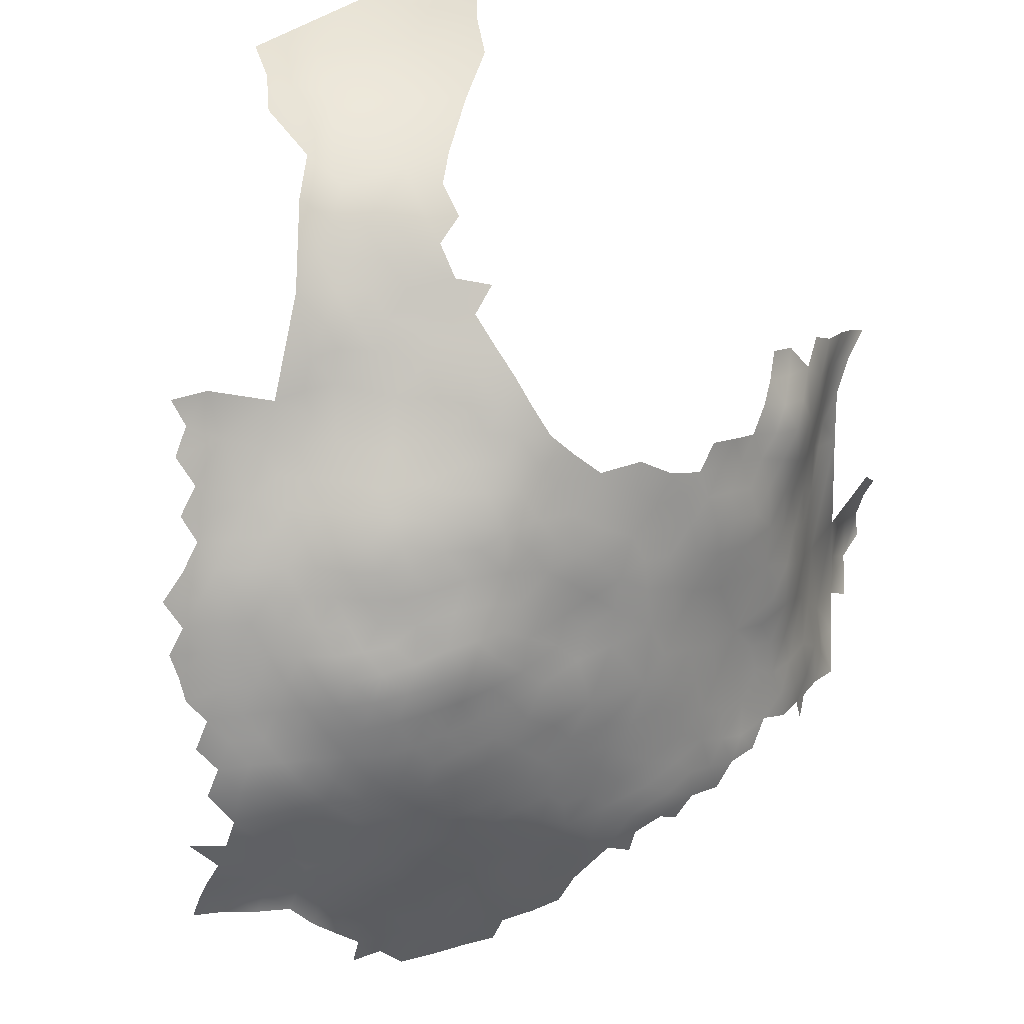
<metadata>
{"format":"obj","ext":"obj","renderer":"f3d","projection":"perspective","resolution":1024,"background":"white","views":[{"elev":-34.3,"azim":40.8,"up":"+Z"}]}
</metadata>
<code>
v 447.9 954.2 409.3
v 451.8 952 409.5
v 444.4 956.5 408.6
v 448.3 958.4 408.6
v 451.9 956.4 409.2
v 452.3 960.6 408.1
v 455.7 958.7 409.2
v 455.6 954.5 409.6
v 456 962.9 408.2
v 459.3 961 409.4
v 459.1 956.8 410
v 458.9 952.7 410.4
v 462.7 959 410.6
v 462.5 954.9 411.1
v 462.6 963.1 409.9
v 466.1 961.2 411.2
v 466.2 957.1 411.8
v 462.3 950.7 411.5
v 466 952.8 412.3
v 465.8 948.4 412.8
v 469.6 954.8 412.7
v 469.4 950.5 413.4
v 459.3 965.4 409.1
v 456.1 967.3 407.6
v 459.2 969.7 408.9
v 462.8 967.6 409.6
v 455.3 950.4 410
v 458.9 948.4 410.9
v 462.5 946.1 412
v 456 971.7 407.8
v 469.7 959.2 412.1
v 466.2 965.4 410.5
v 469.6 963.5 411.7
v 469.7 967.7 411.3
v 466.1 969.8 410.6
v 462.5 972 409.8
v 467 974.8 411.2
v 469.3 971.1 411.1
v 462.4 977 410
v 472.9 970.4 412.2
v 473 965.9 412.3
v 476.5 967.7 413.1
v 459 974.2 409.2
v 455.5 976.4 408.4
v 458.9 978.7 409.3
v 455.2 981 408.7
v 458.7 983.1 409.5
v 455.2 985.4 408.7
v 458.8 987.5 409.5
v 462.3 985.4 410.2
v 461.8 981.4 410.1
v 465.6 982.6 410.8
v 462.5 989.6 410.4
v 466.2 991.8 411.2
v 466.1 987.6 411.1
v 469.6 989.9 412
v 473 992.2 413.3
v 469.7 985.6 411.8
v 473.1 987.8 413.1
v 476.5 989.8 414.5
v 476.5 985.6 414.4
v 473.5 983.3 413
v 470 981.2 411.9
v 476.9 981.5 414.2
v 473.1 961.6 412.7
v 479.8 966.2 414.3
v 479.7 962.1 414.5
v 476.4 964 413.5
v 483 968.4 415.5
v 482.8 964.3 415.5
v 479.3 970.8 414.1
v 483.1 972.5 415.6
v 486.3 970.4 417.1
v 486.1 966.3 417
v 486 962.2 416.9
v 489.3 968.2 418.6
v 489.3 964.1 418.5
v 480.1 974.9 414.6
v 482.6 960.2 415.7
v 486.3 974.4 417.2
v 489.4 972.4 418.8
v 482.9 976.6 415.8
v 486.2 978.6 417.3
v 489.3 976.4 419
v 492.3 974.4 420.7
v 492.6 970.4 420.7
v 479.6 979 414.9
v 475.5 976.9 413.4
v 485.8 958.4 417.2
v 479.2 958.1 414.9
v 482.5 956.2 416
v 489.2 960.1 418.6
v 489.2 956.2 419.3
v 492.4 962.2 420.3
v 492.5 958.3 420.8
v 492.5 966.2 420.4
v 495.2 976.4 422.7
v 496 972.6 423.1
v 491.9 978 420.7
v 494.5 980.3 422.4
v 491.3 982.1 420.6
v 494.5 984.4 422.5
v 497.4 982.1 424.3
v 497.4 978.5 424.2
v 497.8 986.6 425.1
v 500.3 984.1 427
v 495.4 989.2 423.3
v 500.3 979.8 426.5
v 499.6 975.8 425.5
v 500.8 971 426.1
v 502.9 981.9 429
v 496.5 968.8 423.3
v 499.7 966.8 425.2
v 495.7 993.7 424
v 505.6 982.6 432
v 504.8 977.4 430.1
v 482.7 981 416.2
v 508 977.7 433.5
v 489 979.7 419
v 510.7 977 436.9
v 509.6 972.9 434.7
v 479.7 983.4 415.4
v 486 954.3 417.8
v 476.5 959.9 413.8
v 495.9 964.3 422.6
v 486.8 982.8 418
v 491.2 986.1 420.6
v 491.5 990.6 420.8
v 482.6 952.1 417
v 479.1 953.9 415.4
v 480.2 992.4 416
v 479.8 987.8 415.8
v 476.2 993.9 414.6
v 492.7 995.7 422.3
v 498 995.8 427.2
v 483.3 989.5 416.9
v 483.1 985.6 416.7
v 486.9 987.7 418.2
v 486.3 992.2 418.4
v 486.9 996.1 419.3
v 489.7 993.9 420.2
v 492.3 999.5 423.8
v 499.9 963 425.7
v 499.9 958.9 425.6
v 499.5 954.7 425.5
v 499.4 950.7 426.4
v 496.7 952.5 423.6
v 496.6 956.6 423.3
v 502.6 956.7 428.2
v 501.7 952.8 427.9
v 504.6 952.8 430.6
v 506.2 956.1 431.8
v 506.1 959.8 431.8
v 508.9 957.9 434.2
v 508.5 953.7 434.1
v 503.3 961.7 429.2
v 506.4 963.8 431.9
v 509 961.6 434.1
v 505.8 948.9 432.8
v 502.5 949.3 429.7
v 502.5 945.5 431.5
v 499.4 946.6 428.6
v 509.3 965.8 434.1
v 503.3 965.6 428.8
v 506.4 968.7 431.3
v 496.6 960.6 423.1
v 496.4 948.3 425
v 511.9 959.5 436.4
v 512.1 963.5 436.4
v 493.3 954.5 421.6
v 508.9 949.9 435.2
v 508.5 945.6 436
v 511.1 952.1 436.8
v 511.3 948.5 438.1
v 511.7 944.8 439.9
v 514.6 944.5 443
v 511.9 941.3 442.4
v 513.7 952.2 439.7
v 514.6 948.3 441.9
v 517.5 947.9 444.9
v 517.1 944.1 445.7
v 518.1 952.5 444.1
v 514.5 941 445.2
v 508.6 938.3 442.2
v 508 935.2 445.4
v 505.9 938.5 439.1
v 508.9 941.4 439.4
v 511.9 938.2 445.2
v 503.4 935.5 440.1
v 499.7 932.5 439.6
v 499.8 935 436.5
v 502.8 938.1 436.5
v 505.8 941.3 436.5
v 502.3 941.3 433.6
v 505.3 944.4 434.1
v 496.6 929.7 440.5
v 497.3 927 444.8
v 493.2 926.8 441.1
v 493 929.3 437.7
v 496.3 932 437
v 496.2 923.6 447.3
v 493.4 923.9 444.3
v 490.4 924.2 441.3
v 489.9 926.7 438.2
v 494 919.4 448.3
v 490.3 921.4 443.8
v 492.7 931.8 434.4
v 496.9 921.3 449.5
v 499.8 923.7 450.5
v 499.3 920 452.6
v 501.9 922 453.8
v 502.1 919.3 455.9
v 501.3 915 458.7
v 504.5 921.9 456.6
v 504.3 918.8 459.6
v 514.7 937.8 447.9
v 511.7 935.4 448
v 489.9 929.5 435
v 486.8 922.9 439
v 486.7 926.7 435.4
v 505.2 925.4 453.8
v 486.6 929.7 432.3
v 483.4 927 432.2
v 483.3 923.8 435
v 480.3 924.1 432
v 480.4 920.6 434.2
v 477.8 920.9 431
v 477.5 924.4 429.1
v 480.3 927.3 429.6
v 474.5 924.6 426.1
v 477.1 927.8 427.1
v 474.9 920.7 427.8
v 480 930.6 427.3
v 483.3 930.1 429.6
v 486.5 932.8 429.7
v 489.6 932.1 432.2
v 509.1 932.8 449
v 505.9 932.5 446.8
v 504.7 929.4 449.3
v 502.2 931.7 443.7
v 509 930 452.6
v 483 933.4 427.2
v 492.5 934.4 431.4
v 496 934.3 433.8
v 495.6 937.1 431.3
v 499.1 937.2 433.8
v 517.2 940.6 448.1
v 517.1 937.4 450.9
v 516.6 934.3 454
v 518.8 931.1 460.6
v 516 931.3 457.5
v 513.3 933.9 451.1
v 513.2 931.2 454.9
v 511.5 955.8 436.6
v 483 920.5 437.1
v 480.8 917.2 436
v 483.3 917.1 439.3
v 483.9 913 441.2
v 486 912.5 444.6
v 487.5 916.8 444.4
v 486.5 909.3 446.4
v 509.9 928 456
v 513.3 929 458.4
v 493.5 950.5 422.3
v 493 946.5 423.6
v 490.2 948.2 421.1
v 490.1 952.2 420.2
v 486.8 949.9 419.1
v 486.6 945.9 420.3
v 486.3 942.1 421.9
v 483 943.6 420
v 482.9 940 421.9
v 479.5 941.5 420
v 479.5 945.2 418.2
v 482.9 947.6 418.4
v 489.6 944.4 422.5
v 479.2 949.2 416.7
v 476.1 943.1 418.3
v 479.4 937.9 422.2
v 476.1 939.3 420.1
v 476.1 935.7 422.3
v 472.8 937 419.9
v 472.8 940.7 418.1
v 479.6 934.3 424.7
v 482.9 936.8 424.4
v 486.3 939.1 424
v 486.4 936 426.8
v 489.3 941.2 424.5
v 492 943.2 425.2
v 489.4 938.4 426.8
v 475.8 946.8 416.7
v 472.7 944.2 416.2
v 469.5 941.7 416
v 469.5 938 417.7
v 466.4 939.3 415.5
v 466.2 943.4 414
v 469.4 945.7 414.4
v 466.4 935.3 416.7
v 463 940.9 413.6
v 469.5 934.1 419
v 472.5 948 414.8
v 489.7 935.2 429.4
v 495.7 940.4 429
v 498.5 939.6 431.6
v 492.4 937.8 429
v 475.7 950.8 415.2
v 507.6 924.6 457.1
v 510.8 925.1 460.1
v 509.8 921.4 463.5
v 507.3 921.9 460
v 513 924.1 463.3
v 506.7 918.6 463.4
v 503.4 986.2 430.6
v 501.3 989.4 429.1
v 498.7 991.9 427
v 501.2 994.3 430.4
v 501.8 998.3 432
v 504 994.9 434.2
v 503.8 990.9 432.6
v 506.7 990.8 436.3
v 507 994.7 438.5
v 506.1 986.9 434.2
v 521.4 956.5 446.5
v 498.8 943 430.1
v 495.4 944 427.1
v 474.1 928.5 424.4
v 476.8 931.5 425
v 515.6 928 461.4
v 518.2 925.7 468.4
v 515.5 925.2 465.1
v 517.4 923.5 472.6
v 514.9 922.3 469.2
v 472.9 932.6 421.8
v 473 957.3 413.2
v 455.1 945.5 410.9
v 498.7 999.2 429.1
v 495.6 999.1 425.8
v 496.8 1003 428.4
v 452.1 979.1 407.7
v 469.5 930.4 420.1
v 522 961.9 447.3
v 523.4 966.2 449.1
v 520.6 966.2 446.1
v 521.9 969.8 447.8
v 524.1 969.9 451.5
v 525.8 966.2 452.6
v 517.6 966 442.9
v 519.1 969.7 444.7
v 519.3 962.7 444.4
v 514 920.2 475.2
v 511.5 918.9 470
v 518.4 923.3 477
v 519.9 924.7 486.2
v 472.5 952.3 414
v 514.6 965.5 439.2
v 512.6 968.5 437.1
v 509.7 968.8 434.4
v 513.6 972.6 439
v 515.8 969 441
v 515.7 961.7 440.3
v 514.7 957.3 439.7
v 508.2 915.2 472.3
v 506.4 915.4 467.3
v 504.4 915.5 463.8
v 509.2 918.2 467.4
v 504.7 911.4 469.4
v 505.7 911.3 475.9
v 512.3 921.4 466.6
v 513.8 976.8 440.4
v 475.8 955.7 414.3
v 521.2 926.8 494.9
v 519 958.6 444
v 471.8 925.1 423.5
v 504.5 999.4 436.9
v 489.4 912.4 448.1
v 522.7 973.5 450.2
v 520.4 973.5 446.6
v 526.7 969.7 454.8
v 521.1 977.3 448.7
v 523.3 977.3 452.5
v 524.9 973.4 453.8
v 517.3 973.3 443.1
v 517.8 977.3 444.7
v 519.3 927.3 502.8
v 492.3 940.7 427
v 526.9 973.5 457.4
v 529.1 973.4 461.2
v 527.7 977.5 459.4
v 529.7 977.3 463
v 528.5 981.6 461.9
v 530 981.1 465.8
v 530.7 977.2 467.3
v 530.1 973.6 464.8
v 531.4 972.9 468.5
v 519.2 981.5 447.5
v 521.7 980.8 451
v 499.9 1003 431
v 531.8 976.4 470.9
v 470.7 927.9 422
v 523.4 981.4 454.6
v 525.4 977.3 456.3
v 502.2 1002 433.9
v 501.5 1006 433.8
v 531 981.3 470.9
v 525.8 981.7 458.4
v 514.6 981.4 442.7
v 511.5 982.3 439.4
v 508.7 982.3 436.2
v 509.3 986.3 437.9
v 510.9 989.7 441.5
v 527.9 985.9 466.2
v 525.4 986 460.6
v 522.6 986.1 456.7
v 523.8 990.4 464.4
v 526.4 990.3 470.5
v 522.5 994.4 469
v 520.6 994.2 462.7
v 518.6 994.1 457.1
v 516.9 994 451.5
v 515.8 998.2 454.3
v 517.5 997.9 460
v 514.3 1002 458.3
v 518.7 998.9 465.9
v 521 997.9 471.5
v 512.2 1003 452.5
v 512.2 1008 463.1
v 519.6 990 454.3
v 513.7 998 448.5
v 508.4 1012 457.6
v 507.6 1011 450.6
v 510.3 1007 455.4
v 521.4 990.1 459.5
v 517.1 988.9 448.7
v 520.7 985.2 451.7
v 514.6 993.6 446.8
v 528.5 990.2 476.8
v 529.9 986.2 472.8
v 531.8 986.1 478.1
v 510.3 998.7 444.1
v 507.7 998.4 440.6
v 507.6 1003 442
v 506.1 1007 441.4
v 507.8 1007 445.6
v 510 1003 447.1
v 503.6 1006 437.8
v 504 1010 440
v 506.1 1010 444.5
v 503.7 1014 443.9
v 509.5 995 442
v 509.3 1006 450.3
v 532.5 981.6 475.4
v 531.5 989.9 481.7
v 530.4 993.7 484.8
v 527.8 993.2 480.1
v 527.9 996.9 483.2
v 529.6 998.5 488.2
v 511.8 994.6 444.4
v 501.8 1017 443.6
v 513.7 922.2 498.5
v 513.5 924.5 506.2
v 517.9 929 513.5
v 502.6 1025 454.5
v 503 1030 470
v 504.6 1024 466.7
v 503.6 1025 461
v 505.4 1024 472.7
v 504.2 1021 457.7
v 503.1 1020 450.3
v 525.3 993.9 475.4
v 524.9 997.9 479.1
v 522.4 997.4 474.5
v 520.7 1003 475.6
v 506.1 1016 453.2
v 505.6 920.3 510.1
v 503 1017 446.7
v 503.1 906.8 481.8
v 501.9 907.2 488.7
v 503.3 1030 477
v 507 913.6 486.4
v 500 906.6 494.4
v 504.4 912.9 495.6
v 504.5 1020 454.5
v 503.9 1034 482.3
v 506.2 1030 483.3
v 507.1 1025 479.3
v 509.9 1027 483.6
v 511 1022 479.9
v 509.9 1020 476.3
v 515.9 1018 479.5
v 513.8 1024 482.6
v 511.3 1015 471.9
v 505 1015 448.5
v 506.3 1017 460.2
f 218 236 207
f 305 290 385
f 154 168 254
f 84 99 85
f 95 92 94
f 301 291 292
f 233 231 327
f 119 99 84
f 326 327 231
f 153 158 154
f 156 164 157
f 90 124 67
f 297 301 292
f 73 72 80
f 286 272 270
f 185 217 237
f 84 83 119
f 188 183 216
f 153 156 157
f 101 127 102
f 325 324 303
f 199 218 207
f 144 149 145
f 154 254 155
f 343 348 344
f 212 211 214
f 154 152 153
f 100 97 99
f 100 104 97
f 85 99 97
f 347 348 343
f 73 80 81
f 266 267 264
f 77 96 94
f 210 209 211
f 92 95 93
f 152 154 155
f 149 150 145
f 165 157 164
f 210 208 209
f 265 266 264
f 129 91 123
f 103 104 100
f 268 267 266
f 145 150 146
f 145 146 147
f 66 68 42
f 188 177 183
f 79 90 67
f 155 173 171
f 158 153 157
f 193 194 195
f 174 171 173
f 385 288 289
f 385 290 288
f 103 100 102
f 96 77 76
f 295 299 296
f 73 76 74
f 28 12 18
f 105 103 102
f 173 155 254
f 148 145 147
f 132 61 60
f 79 89 91
f 304 303 324
f 160 161 162
f 370 124 90
f 370 90 130
f 130 91 129
f 230 231 228
f 105 106 103
f 207 236 243
f 101 102 100
f 119 83 126
f 79 67 70
f 276 289 288
f 158 168 154
f 158 169 168
f 270 288 286
f 270 276 288
f 271 270 272
f 341 343 342
f 151 159 160
f 228 225 227
f 228 229 225
f 85 86 81
f 247 216 183
f 295 293 294
f 34 40 41
f 293 292 283
f 27 8 12
f 77 94 92
f 69 72 73
f 69 73 74
f 66 70 67
f 278 292 291
f 65 334 31
f 245 303 304
f 293 295 296
f 273 271 272
f 74 76 77
f 30 25 24
f 342 343 344
f 90 91 130
f 90 79 91
f 280 281 282
f 280 279 281
f 174 172 171
f 236 222 235
f 277 291 306
f 75 92 89
f 75 77 92
f 229 231 233
f 229 228 231
f 69 70 66
f 294 300 298
f 74 77 75
f 42 68 41
f 242 234 233
f 295 294 298
f 261 259 375
f 15 16 13
f 260 375 259
f 270 269 276
f 277 275 274
f 283 280 282
f 89 123 91
f 110 113 112
f 278 283 292
f 70 69 74
f 212 210 211
f 17 13 16
f 71 72 69
f 125 94 96
f 221 214 211
f 27 12 28
f 21 354 22
f 273 274 271
f 273 278 274
f 144 166 143
f 33 16 32
f 228 227 232
f 228 232 230
f 381 345 376
f 10 15 13
f 177 175 176
f 18 29 28
f 246 245 304
f 246 244 245
f 138 137 136
f 186 187 184
f 224 226 225
f 186 192 193
f 297 292 293
f 297 293 296
f 111 108 106
f 103 106 108
f 103 108 104
f 247 248 216
f 150 151 160
f 234 229 233
f 234 223 229
f 218 199 204
f 78 82 72
f 78 72 71
f 286 288 290
f 38 40 34
f 280 278 273
f 280 283 278
f 61 59 60
f 8 11 12
f 378 345 381
f 187 186 193
f 183 177 176
f 192 194 193
f 234 235 222
f 234 222 223
f 52 51 50
f 12 11 14
f 12 14 18
f 307 308 310
f 336 338 397
f 19 18 14
f 227 225 226
f 31 33 65
f 65 68 124
f 67 124 68
f 67 68 66
f 271 274 275
f 282 281 333
f 279 280 273
f 60 131 132
f 83 84 80
f 223 225 229
f 316 319 314
f 22 20 19
f 343 349 347
f 343 341 349
f 407 408 409
f 79 75 89
f 34 33 32
f 76 73 81
f 316 314 315
f 337 338 336
f 84 85 81
f 84 81 80
f 184 177 188
f 189 192 186
f 287 286 290
f 18 20 29
f 18 19 20
f 202 205 206
f 446 442 445
f 271 269 270
f 11 13 14
f 55 54 56
f 204 219 220
f 279 273 272
f 305 385 303
f 305 303 245
f 59 61 62
f 31 17 16
f 31 16 33
f 165 163 157
f 191 192 189
f 50 51 47
f 58 62 63
f 25 23 24
f 25 26 23
f 42 41 40
f 236 302 243
f 236 235 302
f 359 355 356
f 359 356 358
f 10 13 11
f 187 177 184
f 33 34 41
f 87 78 88
f 87 82 78
f 4 1 3
f 47 48 49
f 47 49 50
f 302 290 305
f 140 141 139
f 283 294 293
f 283 282 294
f 58 55 56
f 285 272 286
f 285 286 287
f 8 7 11
f 19 21 22
f 279 285 284
f 279 272 285
f 64 61 122
f 64 62 61
f 139 138 136
f 170 264 267
f 198 203 204
f 109 104 108
f 345 378 346
f 60 133 131
f 403 402 397
f 70 75 79
f 70 74 75
f 87 122 117
f 87 64 122
f 82 80 72
f 82 83 80
f 183 176 181
f 115 116 111
f 132 131 136
f 132 136 137
f 203 219 204
f 243 302 305
f 255 226 224
f 243 305 245
f 224 225 223
f 22 354 301
f 46 48 47
f 54 55 53
f 199 198 204
f 242 235 234
f 361 254 168
f 306 301 354
f 306 291 301
f 38 34 35
f 47 51 45
f 47 45 46
f 58 59 62
f 58 56 59
f 144 148 166
f 144 145 148
f 201 202 197
f 448 458 475
f 36 26 25
f 36 35 26
f 6 9 7
f 53 50 49
f 377 344 348
f 377 348 382
f 217 188 216
f 326 373 399
f 170 148 147
f 170 147 264
f 218 204 220
f 135 337 336
f 10 23 15
f 10 9 23
f 7 10 11
f 7 9 10
f 118 120 121
f 380 376 379
f 158 157 163
f 88 64 87
f 43 44 45
f 43 45 39
f 380 381 376
f 15 32 16
f 284 281 279
f 37 35 36
f 24 23 9
f 274 278 291
f 274 291 277
f 71 69 66
f 71 66 42
f 5 7 8
f 190 191 189
f 318 316 317
f 318 319 316
f 287 235 242
f 218 222 236
f 218 220 222
f 5 6 7
f 86 76 81
f 86 96 76
f 31 334 21
f 31 21 17
f 285 287 242
f 185 188 217
f 379 376 377
f 55 52 50
f 55 50 53
f 396 380 379
f 59 56 57
f 284 285 242
f 244 243 245
f 244 207 243
f 200 207 244
f 200 199 207
f 35 32 26
f 35 34 32
f 201 209 208
f 17 21 19
f 185 184 188
f 200 190 196
f 169 158 163
f 238 185 237
f 368 309 311
f 199 200 196
f 199 196 198
f 5 1 4
f 2 8 27
f 2 5 8
f 197 202 198
f 197 198 196
f 334 124 370
f 334 65 124
f 326 231 230
f 326 230 373
f 60 59 57
f 60 57 133
f 266 269 268
f 266 276 269
f 307 214 221
f 275 269 271
f 17 14 13
f 17 19 14
f 395 396 379
f 276 265 289
f 276 266 265
f 25 30 43
f 25 43 36
f 310 309 312
f 310 312 215
f 202 203 198
f 202 206 203
f 194 161 195
f 46 45 44
f 36 39 37
f 36 43 39
f 310 214 307
f 310 215 214
f 187 175 177
f 41 68 65
f 41 65 33
f 122 61 132
f 122 132 137
f 147 146 167
f 309 308 311
f 309 310 308
f 215 213 212
f 215 212 214
f 380 396 400
f 58 52 55
f 253 251 263
f 440 441 439
f 117 82 87
f 2 1 5
f 262 253 263
f 393 387 389
f 362 363 365
f 362 365 351
f 351 365 368
f 386 378 381
f 63 52 58
f 201 208 205
f 201 205 202
f 247 183 181
f 253 252 249
f 322 115 313
f 401 386 381
f 401 381 380
f 287 290 302
f 287 302 235
f 282 300 294
f 282 333 300
f 37 38 35
f 44 339 46
f 325 303 385
f 325 385 289
f 117 126 83
f 117 83 82
f 167 265 264
f 167 264 147
f 89 92 93
f 89 93 123
f 386 401 388
f 15 23 26
f 15 26 32
f 4 6 5
f 117 122 137
f 117 137 126
f 345 346 342
f 345 342 344
f 392 398 394
f 376 345 344
f 376 344 377
f 319 320 322
f 237 239 238
f 220 223 222
f 220 224 223
f 284 233 327
f 284 242 233
f 366 363 362
f 333 340 300
f 39 45 51
f 390 388 405
f 390 389 388
f 99 119 101
f 99 101 100
f 161 160 159
f 252 237 217
f 251 253 249
f 275 268 269
f 352 350 331
f 401 380 400
f 444 439 441
f 255 257 256
f 255 256 226
f 44 43 30
f 85 97 98
f 85 98 86
f 449 321 440
f 449 440 439
f 324 162 161
f 401 405 388
f 401 400 405
f 393 392 394
f 393 389 392
f 224 219 255
f 224 220 219
f 200 191 190
f 469 454 436
f 244 191 200
f 244 246 191
f 328 263 251
f 328 251 250
f 192 191 246
f 138 126 137
f 129 275 277
f 439 457 449
f 237 241 239
f 469 471 470
f 332 329 331
f 195 161 159
f 110 112 98
f 165 357 163
f 387 388 389
f 387 386 388
f 447 443 442
f 447 442 446
f 174 173 178
f 367 366 362
f 319 313 314
f 319 322 313
f 315 114 135
f 325 162 324
f 170 93 95
f 170 267 93
f 160 162 146
f 160 146 150
f 350 332 331
f 252 248 249
f 414 432 417
f 470 471 472
f 180 176 179
f 180 181 176
f 175 179 176
f 325 289 265
f 325 265 167
f 297 22 301
f 297 20 22
f 135 316 315
f 443 444 441
f 443 441 442
f 379 383 395
f 332 330 329
f 377 382 383
f 377 383 379
f 454 455 453
f 454 453 452
f 450 444 443
f 391 389 390
f 391 392 389
f 240 190 189
f 318 320 319
f 318 321 320
f 179 182 180
f 111 313 115
f 431 425 450
f 172 195 159
f 172 159 171
f 253 262 241
f 277 306 130
f 277 130 129
f 492 448 475
f 492 475 468
f 175 172 174
f 162 167 146
f 162 325 167
f 363 312 365
f 363 364 312
f 359 348 347
f 317 397 402
f 317 336 397
f 370 130 306
f 370 306 354
f 174 179 175
f 174 178 179
f 351 368 332
f 351 332 350
f 148 170 95
f 27 28 335
f 328 330 311
f 410 449 457
f 365 309 368
f 365 312 309
f 281 284 327
f 356 355 169
f 412 390 405
f 112 86 98
f 364 215 312
f 364 213 215
f 432 413 427
f 432 427 418
f 347 355 359
f 428 419 435
f 107 105 102
f 434 433 427
f 20 297 296
f 374 321 318
f 374 440 321
f 433 435 419
f 334 370 354
f 334 354 21
f 368 330 332
f 368 311 330
f 437 451 404
f 420 419 428
f 252 217 216
f 252 216 248
f 29 20 296
f 427 433 419
f 123 93 267
f 123 267 268
f 193 195 172
f 417 432 418
f 151 152 155
f 347 349 360
f 347 360 355
f 149 151 150
f 143 166 125
f 315 107 114
f 333 281 327
f 333 327 326
f 356 163 357
f 356 169 163
f 437 438 451
f 416 423 424
f 126 101 119
f 313 111 106
f 448 447 446
f 139 141 128
f 417 421 423
f 417 418 421
f 262 308 307
f 262 263 308
f 487 489 488
f 341 372 349
f 115 322 408
f 129 123 268
f 129 268 275
f 430 492 473
f 434 396 395
f 359 358 382
f 359 382 348
f 322 409 408
f 178 182 179
f 360 169 355
f 374 317 402
f 374 318 317
f 462 467 482
f 143 113 164
f 143 164 156
f 109 97 104
f 456 453 455
f 109 110 98
f 109 98 97
f 121 356 357
f 324 194 304
f 324 161 194
f 246 304 194
f 246 194 192
f 149 152 151
f 128 141 134
f 436 454 452
f 436 452 438
f 178 173 254
f 138 139 128
f 138 128 127
f 166 94 125
f 361 178 254
f 473 492 468
f 473 468 482
f 485 484 486
f 120 369 358
f 187 193 172
f 187 172 175
f 333 399 340
f 333 326 399
f 155 171 159
f 155 159 151
f 29 296 299
f 341 323 372
f 413 412 405
f 413 405 400
f 412 413 432
f 337 134 142
f 418 427 419
f 418 419 420
f 360 361 168
f 360 168 169
f 416 414 417
f 416 417 423
f 95 94 166
f 95 166 148
f 404 398 392
f 404 392 391
f 434 400 396
f 128 114 107
f 128 134 114
f 428 435 457
f 428 457 439
f 316 336 317
f 316 135 336
f 221 239 241
f 411 391 390
f 411 390 412
f 320 409 322
f 320 410 409
f 369 407 406
f 337 135 114
f 337 114 134
f 430 450 443
f 430 443 447
f 121 120 358
f 121 358 356
f 434 427 413
f 434 413 400
f 127 128 107
f 127 107 102
f 360 349 372
f 262 221 241
f 262 307 221
f 425 444 450
f 454 470 455
f 454 469 470
f 113 143 125
f 113 125 112
f 252 253 241
f 252 241 237
f 372 323 182
f 410 321 449
f 410 320 321
f 221 211 209
f 436 438 437
f 112 96 86
f 112 125 96
f 369 382 358
f 402 403 445
f 144 156 149
f 144 143 156
f 428 439 444
f 422 420 425
f 414 416 415
f 414 415 411
f 369 406 383
f 369 383 382
f 420 421 418
f 420 422 421
f 493 482 467
f 328 308 263
f 328 311 308
f 422 425 431
f 127 101 126
f 127 126 138
f 430 431 450
f 153 152 149
f 153 149 156
f 414 412 432
f 414 411 412
f 493 473 482
f 424 472 471
f 314 313 106
f 489 487 490
f 315 105 107
f 196 190 240
f 416 424 471
f 116 108 111
f 118 116 115
f 407 120 408
f 407 369 120
f 462 465 467
f 258 260 259
f 425 428 444
f 425 420 428
f 487 486 490
f 487 485 486
f 426 431 429
f 426 422 431
f 463 466 464
f 121 357 165
f 437 411 415
f 436 415 469
f 436 437 415
f 118 408 120
f 118 115 408
f 462 482 468
f 492 430 447
f 492 447 448
f 71 42 40
f 88 62 64
f 139 136 131
f 410 407 409
f 374 402 445
f 88 78 71
f 184 189 186
f 374 441 440
f 240 238 239
f 206 219 203
f 205 260 206
f 361 360 372
f 240 197 196
f 314 105 315
f 314 106 105
f 441 445 442
f 441 374 445
f 52 39 51
f 395 383 406
f 478 484 485
f 478 483 484
f 185 238 240
f 88 71 40
f 213 210 212
f 416 469 415
f 416 471 469
f 460 459 384
f 260 258 257
f 366 364 363
f 109 108 116
f 411 404 391
f 411 437 404
f 110 164 113
f 429 473 493
f 219 257 255
f 205 208 210
f 197 209 201
f 63 62 88
f 37 40 38
f 121 116 118
f 466 463 478
f 410 457 435
f 488 485 487
f 185 189 184
f 185 240 189
f 459 371 384
f 466 478 485
f 350 362 351
f 491 488 489
f 466 485 488
f 481 477 479
f 481 480 477
f 429 431 430
f 429 430 473
f 479 477 476
f 493 467 465
f 395 433 434
f 466 488 491
f 422 423 421
f 426 429 493
f 464 493 465
f 461 460 384
f 423 472 424
f 464 466 491
f 426 423 422
f 479 476 367
f 474 459 460
f 459 353 371
f 474 460 461
f 474 481 459
f 479 459 481
f 479 367 362
f 479 362 350
f 474 480 481
f 110 165 164
f 116 110 109
f 165 116 121
f 165 110 116
f 205 375 260
f 366 213 364
f 213 205 210
f 52 37 39
f 63 37 52
f 37 88 40
f 63 88 37
f 353 350 352
f 479 353 459
f 350 353 479
f 491 493 464
f 491 426 493
f 426 472 423
f 491 472 426
f 410 406 407
f 433 410 435
f 406 433 395
f 433 406 410
f 361 182 178
f 182 361 372
f 209 239 221
f 239 197 240
f 239 209 197
f 260 219 206
f 219 260 257

</code>
